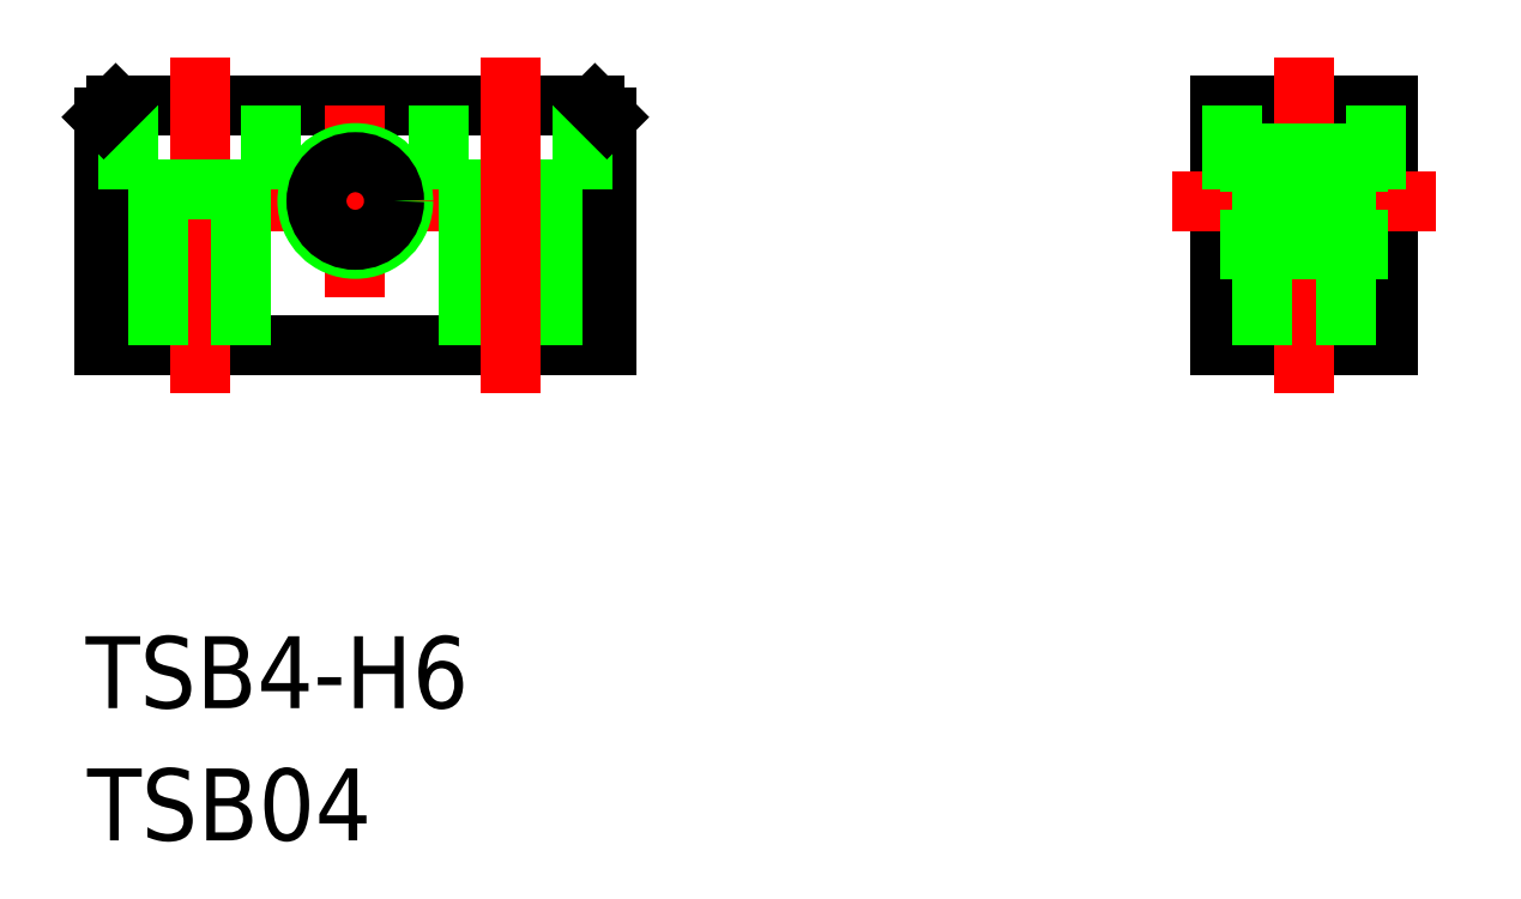
<metadata>
{"format":"dxf","ext":"dxf","renderer":"ezdxf+matplotlib","layout":"modelspace","background":"white","min_lineweight":24,"dpi":150}
</metadata>
<code>
0
SECTION
2
ENTITIES
0
LINE
8
0
10
0
20
0
30
0
11
21
21
0
31
0
0
LINE
8
0
10
21
20
0
30
0
11
21
21
9.5
31
0
0
LINE
8
0
10
20.5
20
10
30
0
11
0.5
21
10
31
0
0
LINE
8
0
10
0
20
9.5
30
0
11
0
21
0
31
0
0
LINE
8
CENTER
10
10.5
20
10
30
0
11
10.5
21
2
31
0
0
LINE
8
CENTER
10
14.5
20
6
30
0
11
6.5
21
6
31
0
0
LINE
8
CENTER
10
4
20
12
30
0
11
4
21
-2
31
0
0
LINE
8
0
10
1
20
10
30
0
11
1
21
6.5
31
0
0
LINE
8
0
10
7
20
10
30
0
11
7
21
6.5
31
0
0
LINE
8
0
10
2.25
20
6.5
30
0
11
2.25
21
0
31
0
0
LINE
8
0
10
5.75
20
6.5
30
0
11
5.75
21
0
31
0
0
LINE
8
0
10
7
20
6.5
30
0
11
1
21
6.5
31
0
0
CIRCLE
8
0
10
10.5
20
6
30
0
40
2
0
LINE
8
0
10
14
20
6.5
30
0
11
20
21
6.5
31
0
0
LINE
8
0
10
15.25
20
6.5
30
0
11
15.25
21
0
31
0
0
LINE
8
0
10
14
20
10
30
0
11
14
21
6.5
31
0
0
LINE
8
0
10
18.75
20
6.5
30
0
11
18.75
21
0
31
0
0
LINE
8
0
10
20
20
10
30
0
11
20
21
6.5
31
0
0
LINE
8
CENTER
10
17
20
12
30
0
11
17
21
-2
31
0
0
LINE
8
0
10
46.59
20
10
30
0
11
53.59
21
10
31
0
0
LINE
8
0
10
46.59
20
0
30
0
11
53.59
21
0
31
0
0
LINE
8
0
10
46.59
20
10
30
0
11
46.59
21
0
31
0
0
LINE
8
0
10
53.59
20
10
30
0
11
53.59
21
0
31
0
0
LINE
8
CENTER
10
50.09
20
12
30
0
11
50.09
21
-2
31
0
0
LINE
8
0
10
53.59
20
8
30
0
11
46.59
21
8
31
0
0
LINE
8
0
10
53.59
20
4
30
0
11
46.59
21
4
31
0
0
LINE
8
CENTER
10
55.59
20
6
30
0
11
44.59
21
6
31
0
0
LINE
8
0
10
51.84
20
6.5
30
0
11
51.84
21
0
31
0
0
LINE
8
0
10
53.09
20
10
30
0
11
53.09
21
6.5
31
0
0
LINE
8
0
10
47.09
20
6.5
30
0
11
53.09
21
6.5
31
0
0
LINE
8
0
10
48.34
20
6.5
30
0
11
48.34
21
0
31
0
0
LINE
8
0
10
47.09
20
10
30
0
11
47.09
21
6.5
31
0
0
LINE
8
0
10
0
20
9.5
30
0
11
0.5
21
10
31
0
0
LINE
8
0
10
20.5
20
10
30
0
11
21
21
9.5
31
0
0
TEXT
8
0
10
-0.7525
20
-15.16
30
0
40
3
1
TSB4-H6
0
TEXT
8
0
10
-0.6896
20
-20.68
30
0
40
3
1
TSB04
0
CIRCLE
8
0
10
10.5
20
6
30
0
40
1.621
0
LINE
8
0
10
53.59
20
7.621
30
0
11
46.59
21
7.621
31
0
0
LINE
8
0
10
53.59
20
4.379
30
0
11
46.59
21
4.379
31
0
0
ENDSEC
0
EOF

</code>
